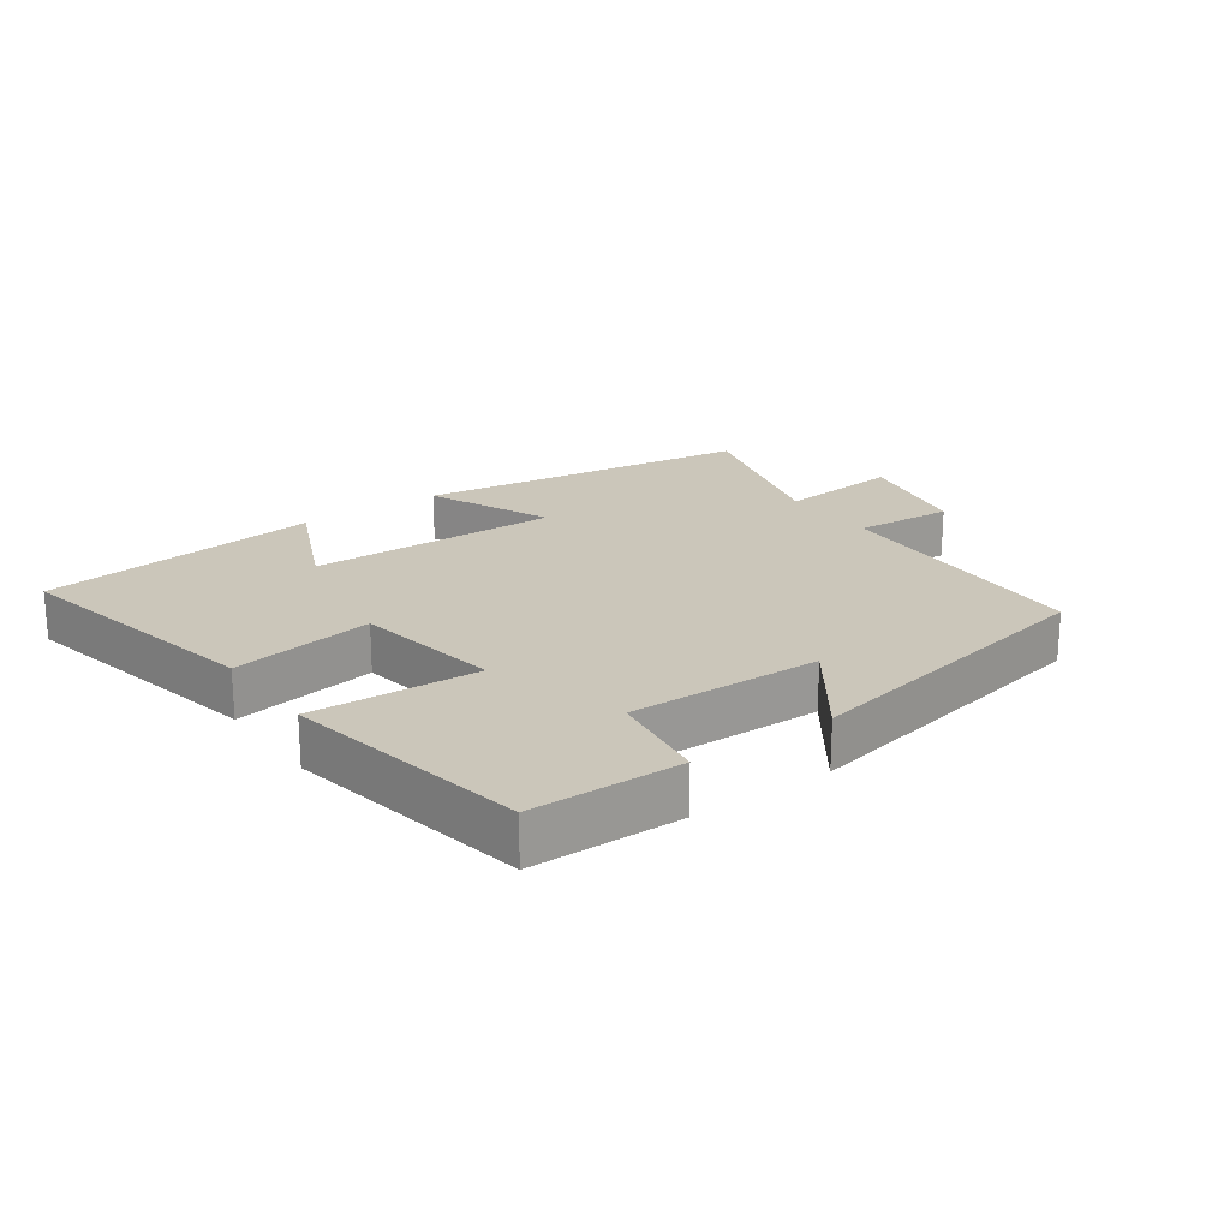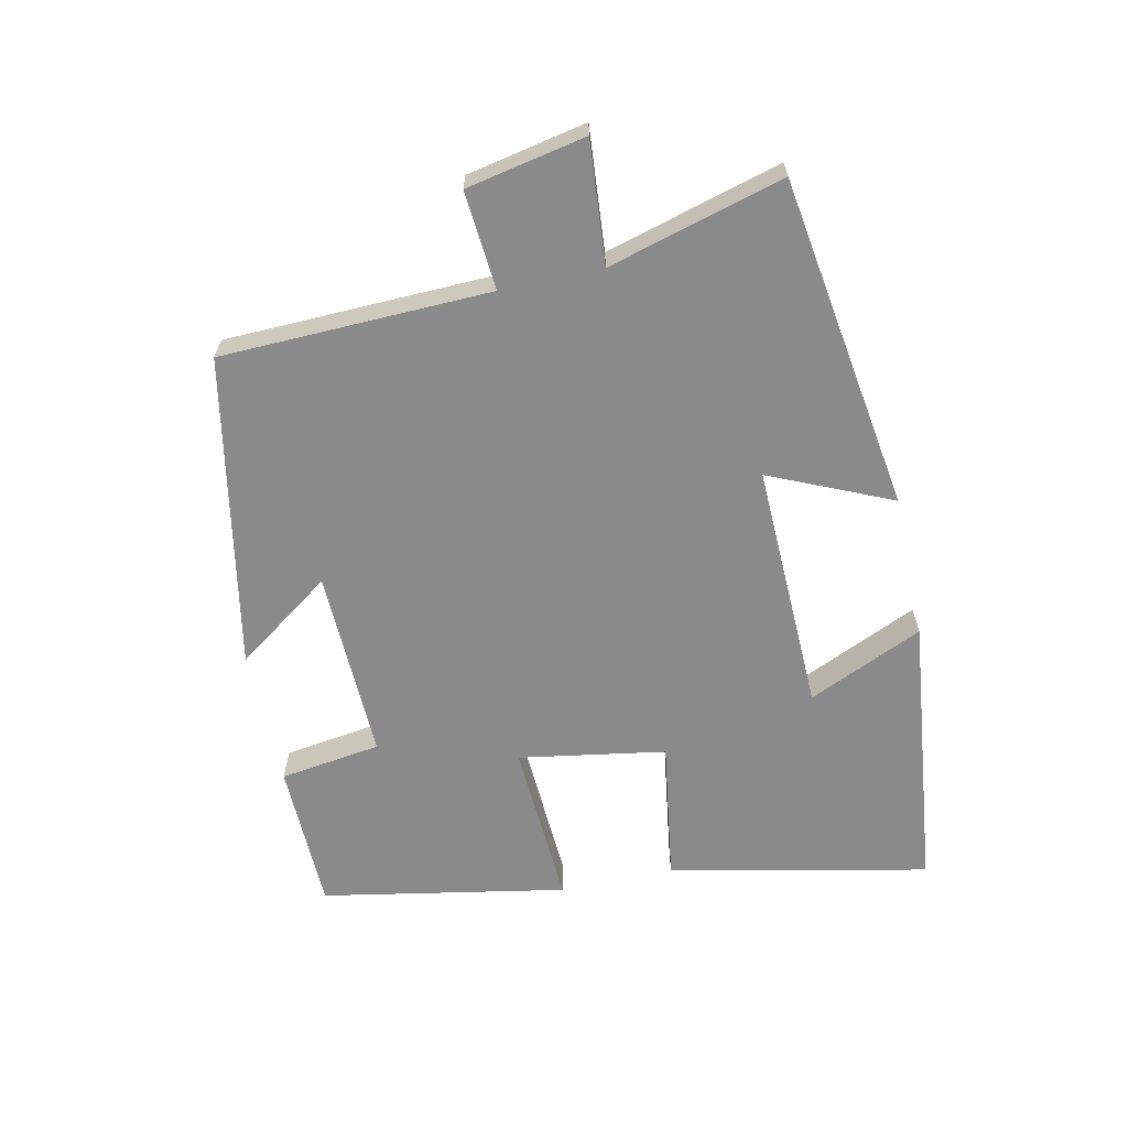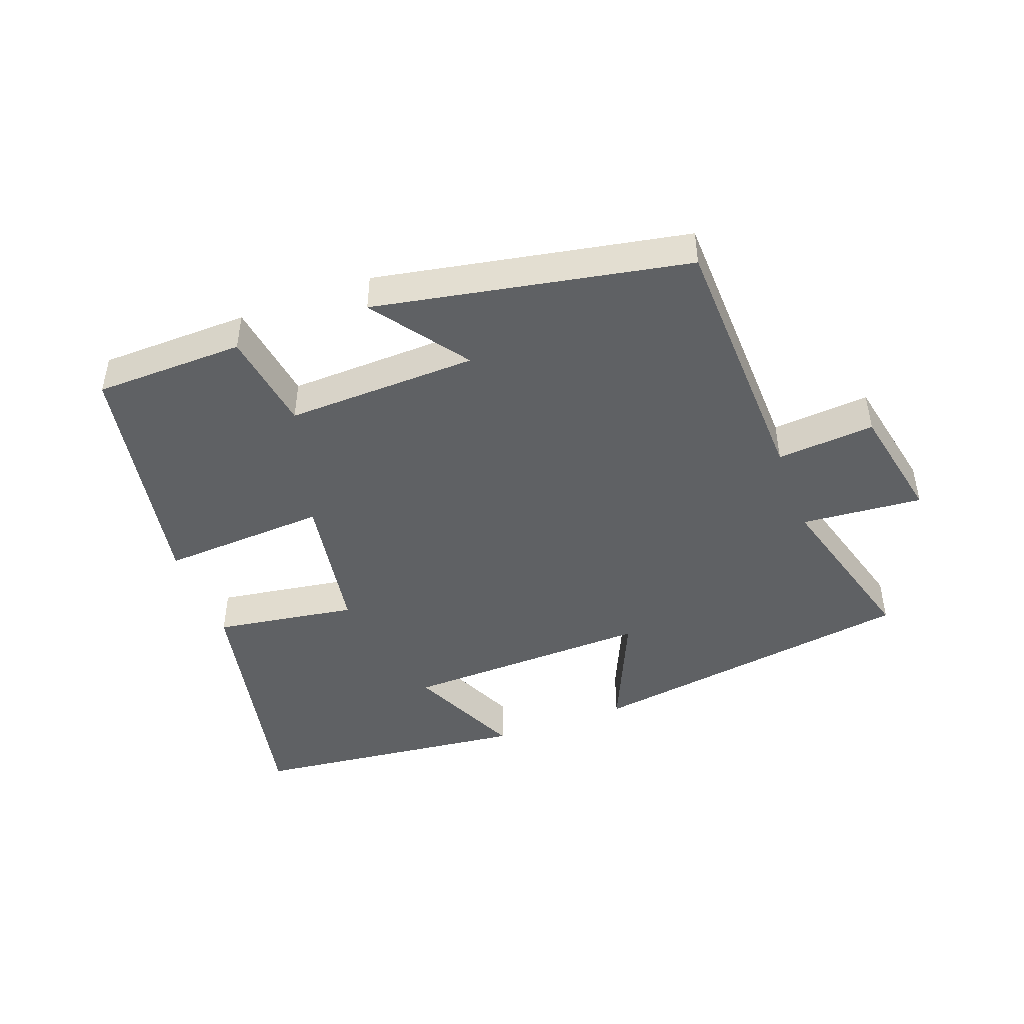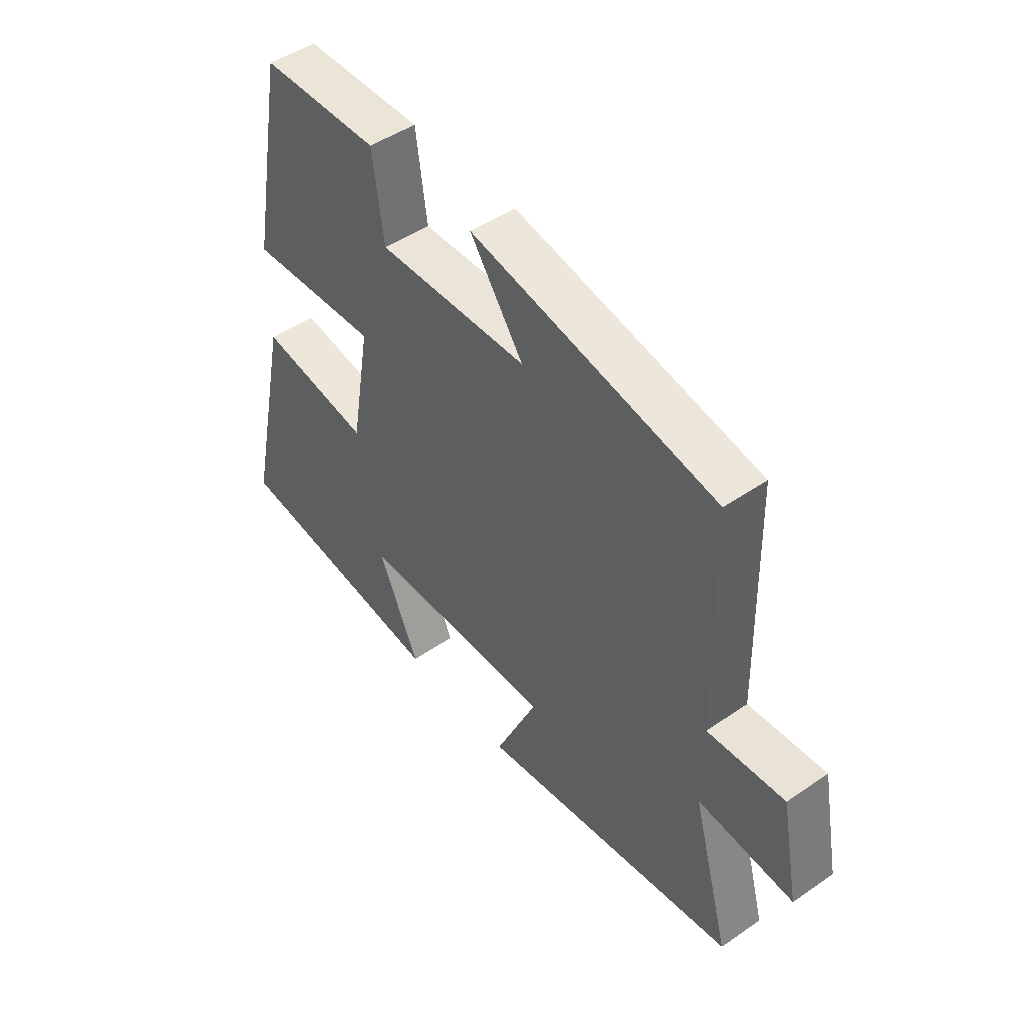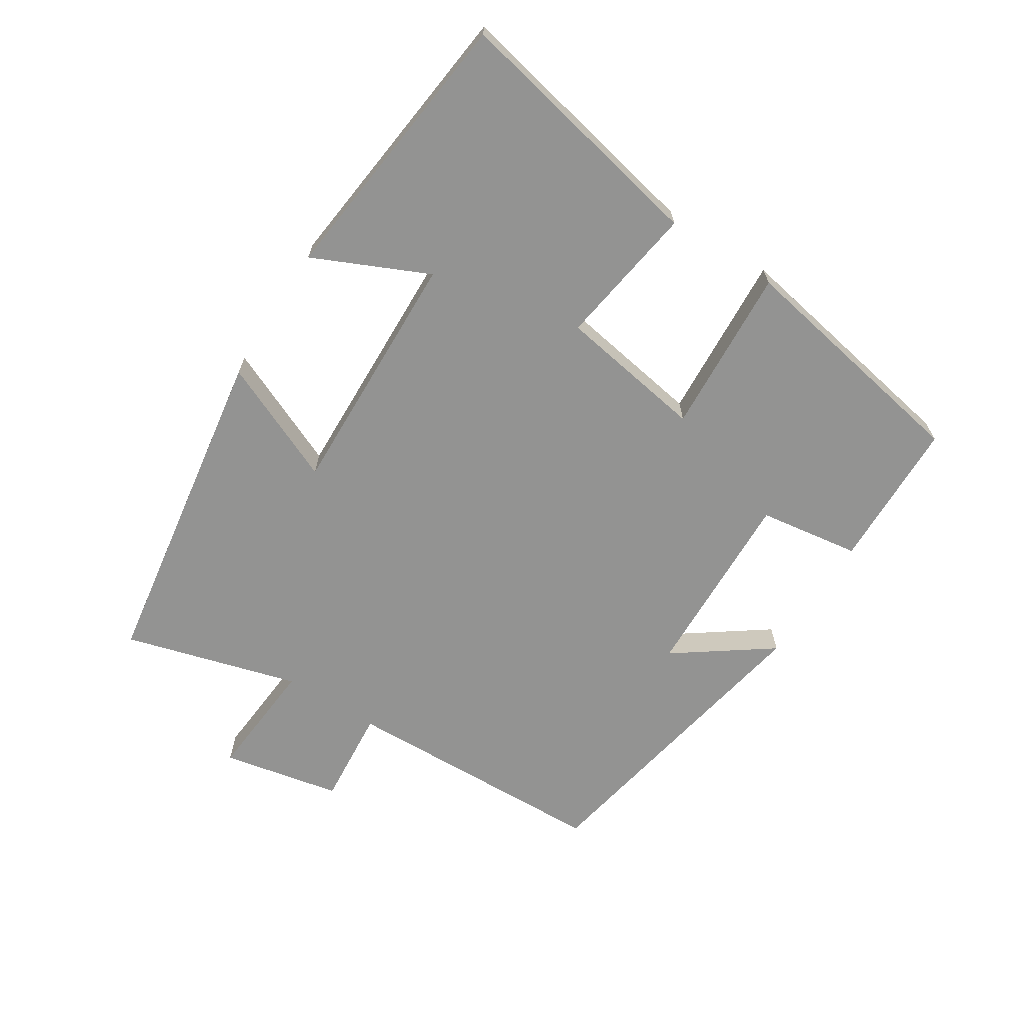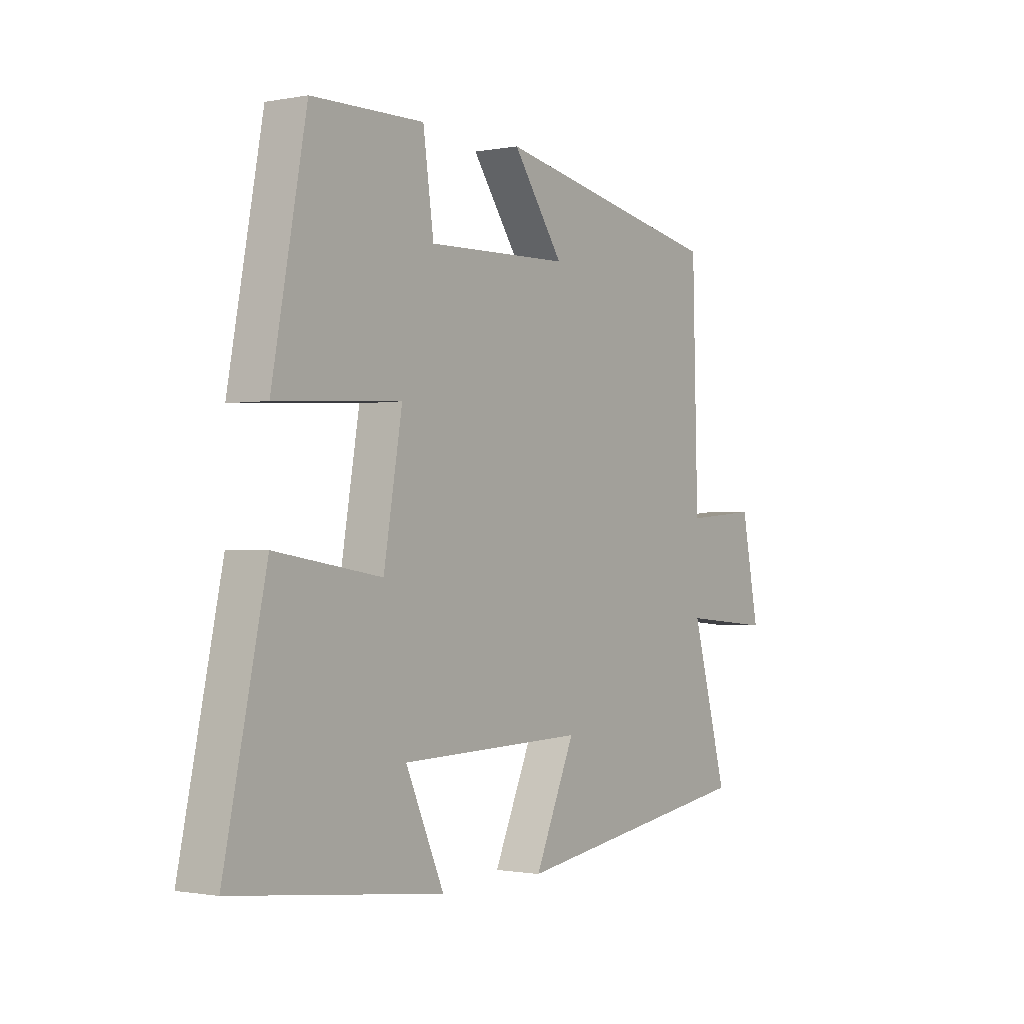
<metadata>
{"format":"obj","ext":"obj","renderer":"f3d","projection":"perspective","resolution":1024,"background":"white","views":[{"elev":21.2,"azim":-35.4,"up":"+Y"},{"elev":-63.6,"azim":102.3,"up":"+Y"},{"elev":-45.5,"azim":20.6,"up":"+Y"},{"elev":47.4,"azim":52.2,"up":"+Z"},{"elev":-66.6,"azim":-122.2,"up":"+Y"},{"elev":-1.1,"azim":-55.1,"up":"+Z"}]}
</metadata>
<code>
v 0.489 0.07 0.408
v 0.5 0.07 -0.003
v 0.65 0.07 0.009
v 0.686 0.07 -0.173
v 0.5 0.07 -0.157
v 0.574 0.07 -0.424
v 0.064 0.07 -0.5
v 0.147 0.07 -0.314
v -0.235 0.07 -0.324
v -0.156 0.07 -0.5
v -0.585 0.07 -0.45
v -0.5 0.07 -0.054
v -0.282 0.07 -0.088
v -0.244 0.07 0.136
v -0.5 0.07 0.122
v -0.43 0.07 0.496
v -0.2 0.07 0.5
v -0.178 0.07 0.345
v 0.116 0.07 0.353
v 0.012 0.07 0.5
v 0.489 0 0.408
v 0.5 0 -0.003
v 0.65 0 0.009
v 0.686 0 -0.173
v 0.5 0 -0.157
v 0.574 0 -0.424
v 0.064 0 -0.5
v 0.147 0 -0.314
v -0.235 0 -0.324
v -0.156 0 -0.5
v -0.585 0 -0.45
v -0.5 0 -0.054
v -0.282 0 -0.088
v -0.244 0 0.136
v -0.5 0 0.122
v -0.43 0 0.496
v -0.2 0 0.5
v -0.178 0 0.345
v 0.116 0 0.353
v 0.012 0 0.5
f 19 20 1 2
f 18 19 2
f 16 17 18
f 15 16 18
f 14 15 18
f 13 14 18 2
f 11 12 13
f 9 10 11
f 13 2 3
f 11 13 3
f 9 11 3
f 5 6 7 8
f 5 8 9 3
f 3 4 5
f 22 21 40 39
f 22 39 38
f 38 37 36
f 38 36 35
f 38 35 34
f 22 38 34 33
f 33 32 31
f 31 30 29
f 23 22 33
f 23 33 31
f 23 31 29
f 28 27 26 25
f 23 29 28 25
f 25 24 23
f 1 21 22 2
f 2 22 23 3
f 3 23 24 4
f 4 24 25 5
f 5 25 26 6
f 6 26 27 7
f 7 27 28 8
f 8 28 29 9
f 9 29 30 10
f 10 30 31 11
f 11 31 32 12
f 12 32 33 13
f 13 33 34 14
f 14 34 35 15
f 15 35 36 16
f 16 36 37 17
f 17 37 38 18
f 18 38 39 19
f 19 39 40 20
f 20 40 21 1

</code>
